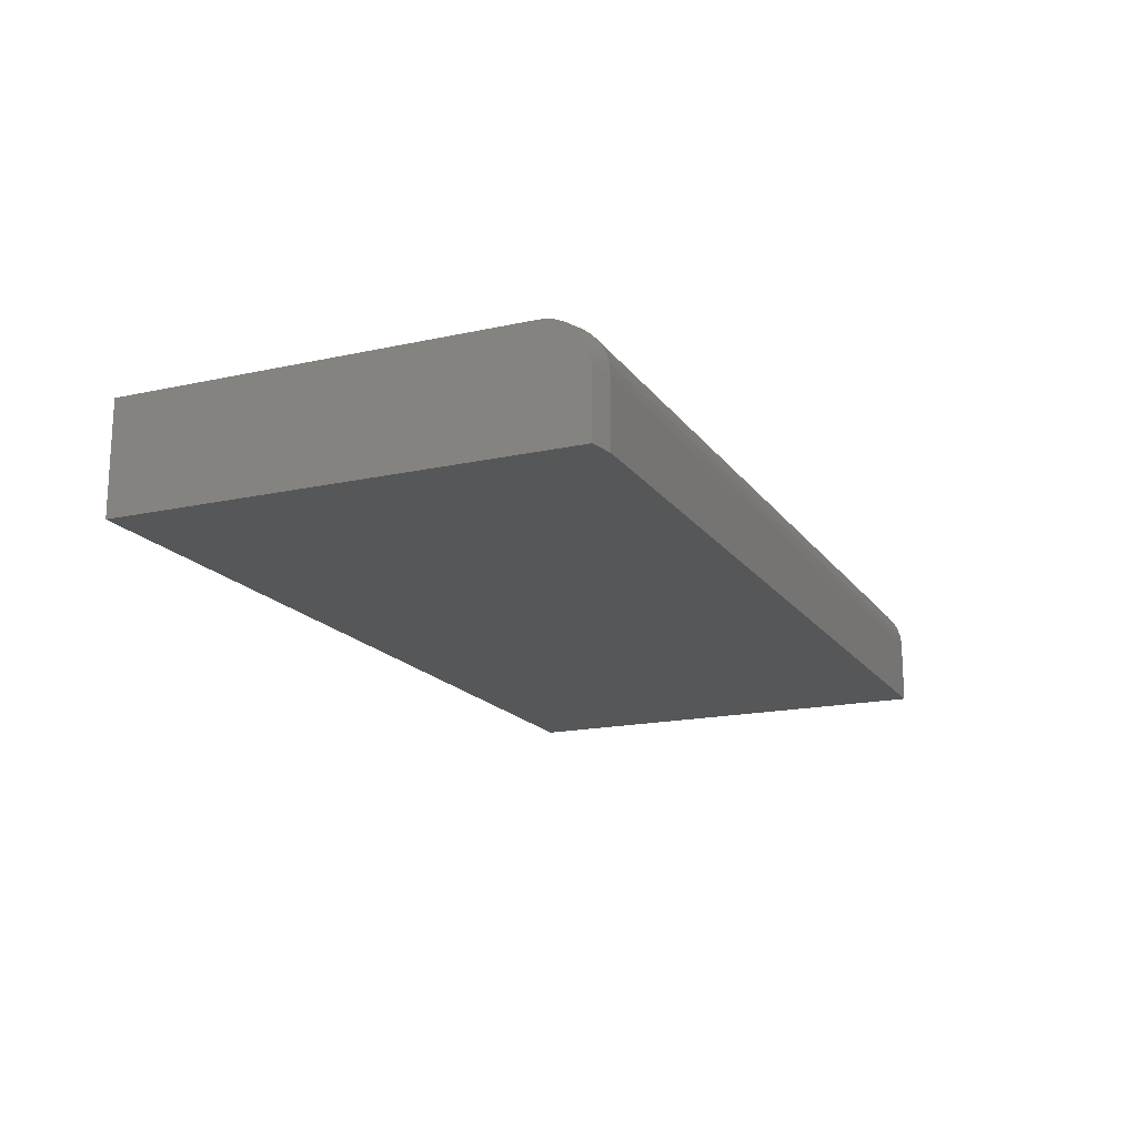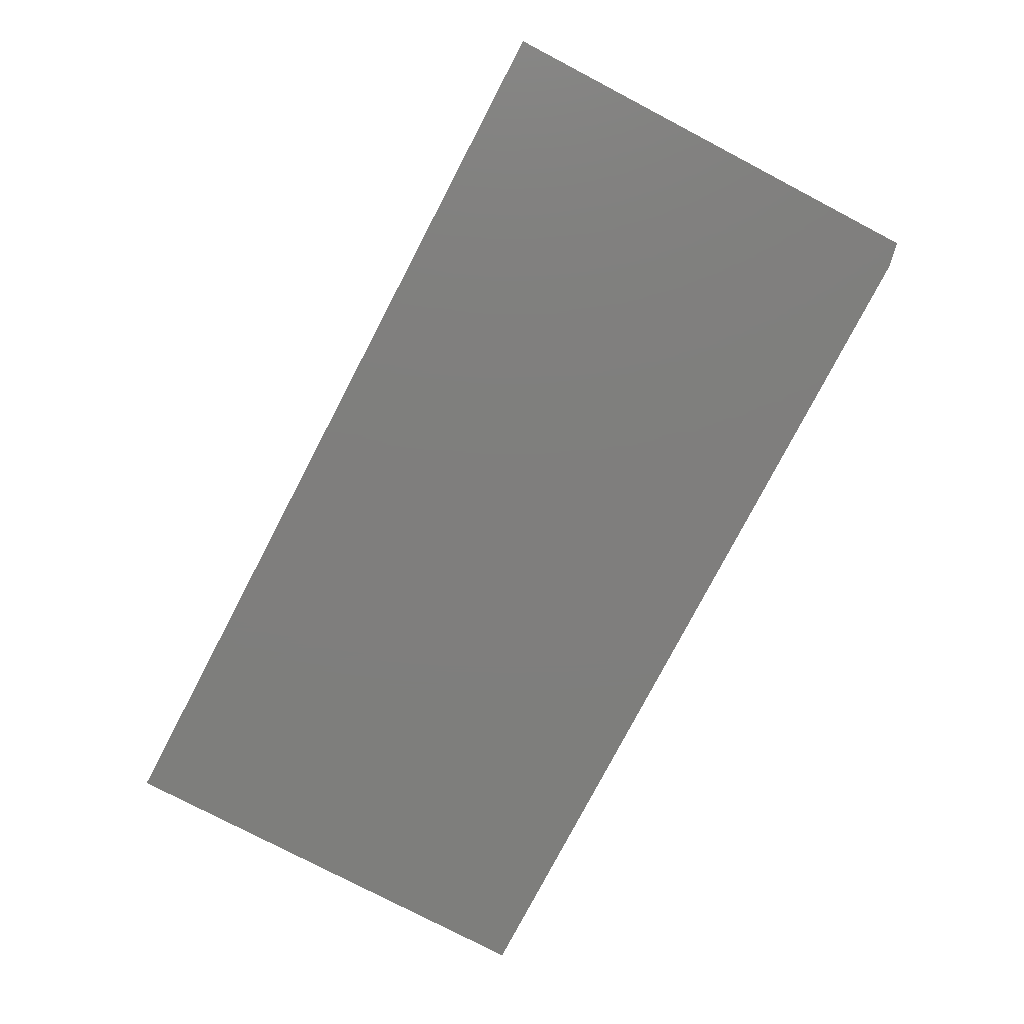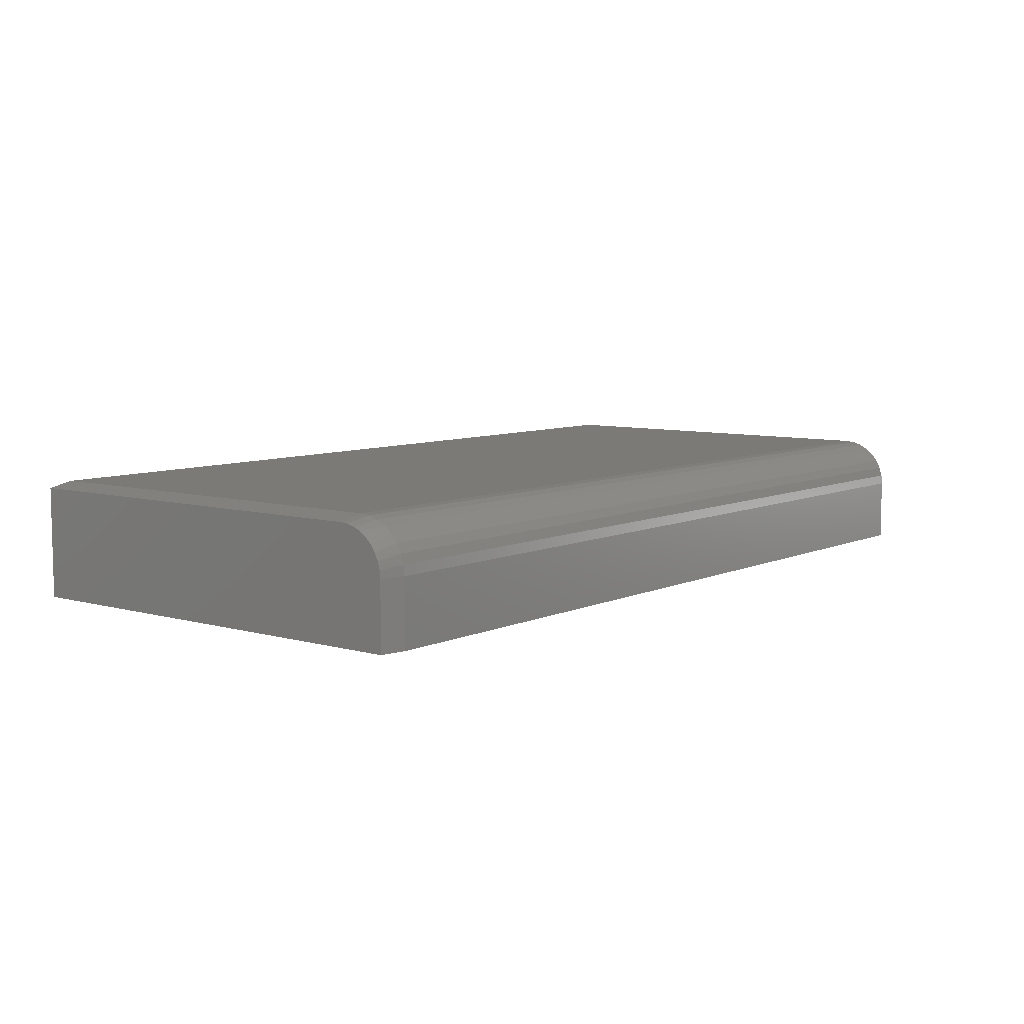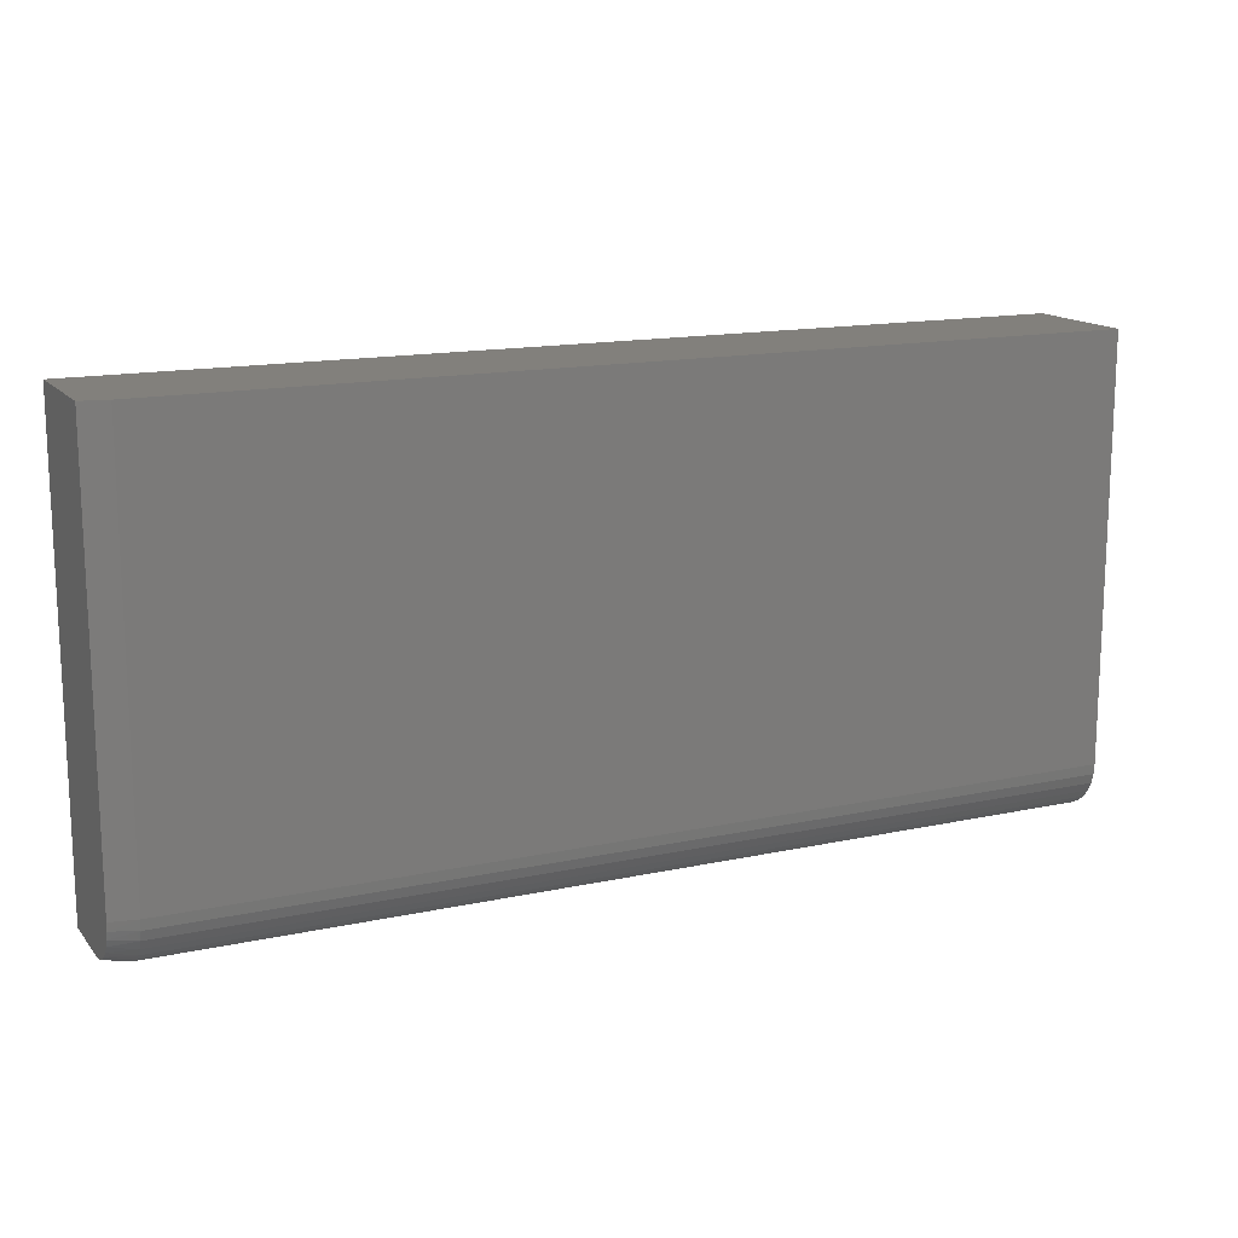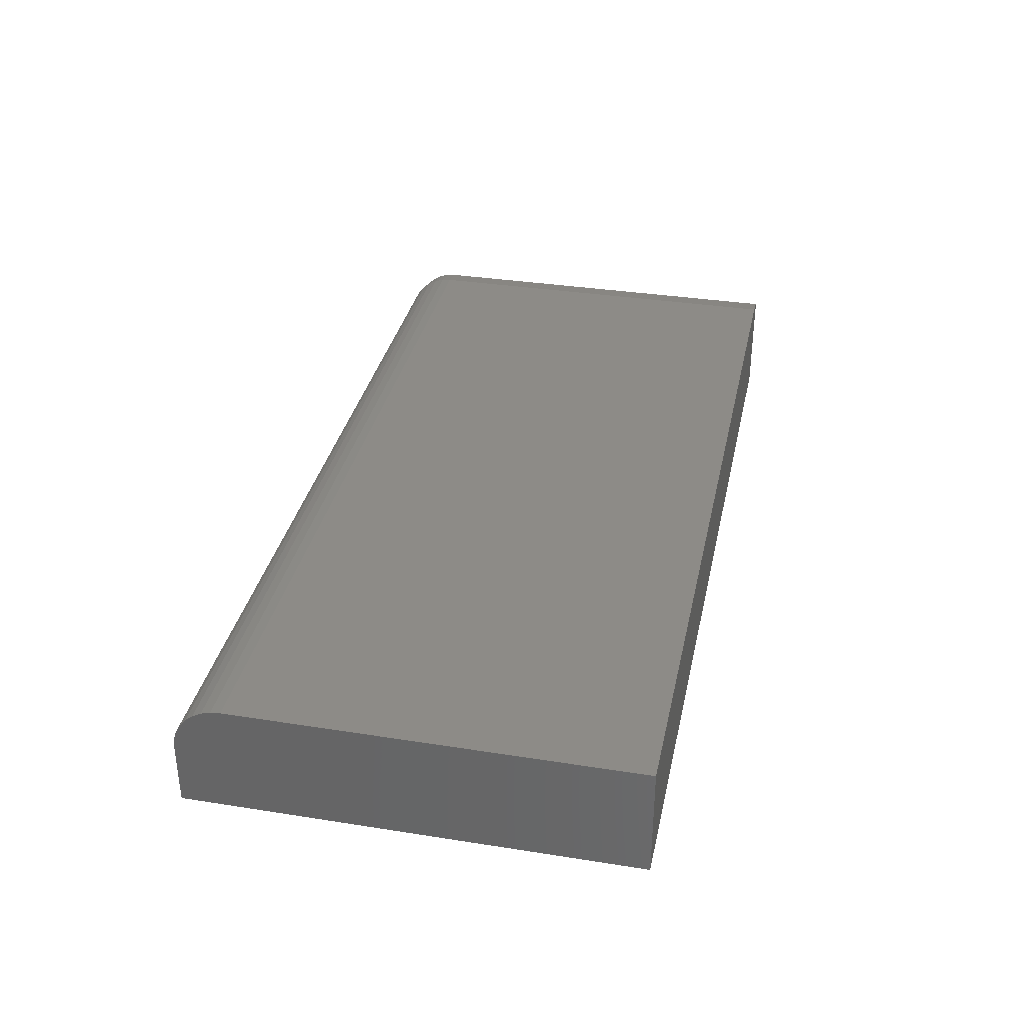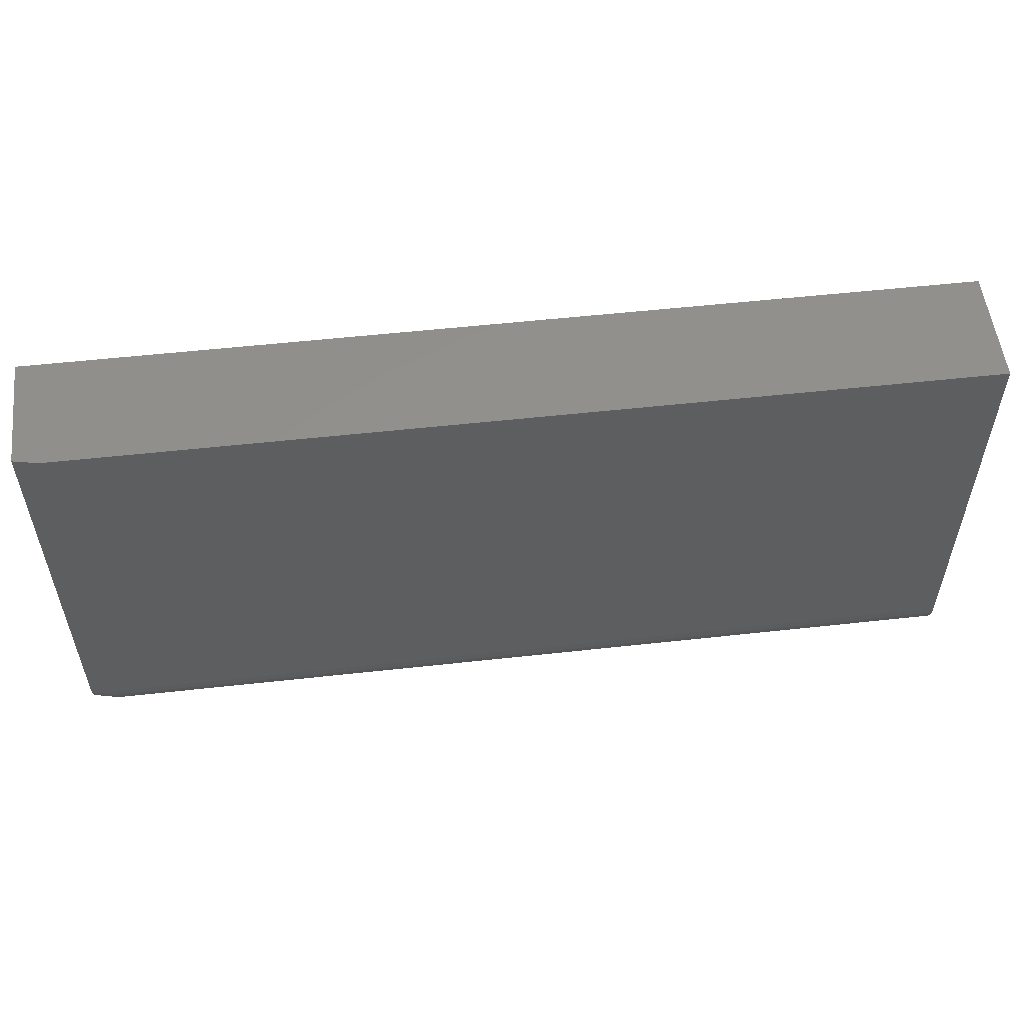
<metadata>
{"format":"stl","ext":"stl","renderer":"f3d","projection":"perspective","resolution":1024,"background":"white","views":[{"elev":-17.2,"azim":-66.2,"up":"+Z"},{"elev":-78.3,"azim":-117.6,"up":"+Z"},{"elev":7.5,"azim":-51.5,"up":"+Z"},{"elev":14.8,"azim":-25.1,"up":"+Y"},{"elev":34.4,"azim":102.0,"up":"+Z"},{"elev":54.5,"azim":-6.7,"up":"+Y"}]}
</metadata>
<code>
# stl→obj: 36 verts, 68 faces
v -0.7109 -0.3125 0.1016
v 0.6719 -0.3125 0.1016
v -0.7109 -0.311 0.1168
v 0.6719 -0.311 0.1168
v -0.7109 -0.3066 0.1315
v 0.6719 -0.3066 0.1315
v -0.7109 -0.2993 0.145
v 0.6719 -0.2993 0.145
v -0.7109 -0.2896 0.1568
v 0.6719 -0.2896 0.1568
v -0.7109 -0.2778 0.1665
v 0.6719 -0.2778 0.1665
v -0.7109 -0.2643 0.1737
v 0.6719 -0.2643 0.1737
v -0.7109 -0.2496 0.1782
v 0.6719 -0.2496 0.1782
v -0.7109 -0.2344 0.1797
v 0.6719 -0.2344 0.1797
v -0.7109 0.391 0.1797
v 0.6719 0.391 0.1797
v -0.75 -0.3047 0
v -0.75 -0.3047 0.1016
v -0.75 -0.3036 0.1138
v -0.75 -0.3004 0.1256
v -0.75 -0.2953 0.1367
v -0.75 -0.2882 0.1468
v -0.75 -0.2796 0.1554
v -0.75 -0.2695 0.1625
v -0.75 -0.2584 0.1676
v -0.75 -0.2466 0.1708
v -0.75 -0.2344 0.1719
v -0.75 0.391 0.1719
v -0.75 0.391 0
v -0.7109 -0.3125 0
v 0.6719 -0.3125 0
v 0.6719 0.391 0
f 1 2 3
f 3 2 4
f 3 4 5
f 5 4 6
f 5 6 7
f 7 6 8
f 7 8 9
f 9 8 10
f 9 10 11
f 11 10 12
f 11 12 13
f 13 12 14
f 13 14 15
f 15 14 16
f 15 16 17
f 17 16 18
f 17 18 19
f 19 18 20
f 21 22 23
f 21 23 24
f 21 24 25
f 21 25 26
f 21 26 27
f 21 27 28
f 21 28 29
f 21 29 30
f 21 30 31
f 21 31 32
f 21 32 33
f 1 34 2
f 2 34 35
f 34 21 35
f 35 21 33
f 35 33 36
f 20 36 19
f 19 36 33
f 19 33 32
f 17 19 31
f 31 19 32
f 34 1 21
f 21 1 22
f 3 5 24
f 5 7 25
f 24 5 25
f 7 9 26
f 25 7 26
f 9 11 27
f 26 9 27
f 11 13 28
f 27 11 28
f 13 15 29
f 28 13 29
f 29 15 30
f 30 15 17
f 30 17 31
f 24 23 3
f 3 23 22
f 3 22 1
f 18 16 14
f 18 14 12
f 18 12 10
f 18 10 8
f 18 8 6
f 18 6 4
f 18 4 2
f 18 2 35
f 18 35 36
f 18 36 20

</code>
